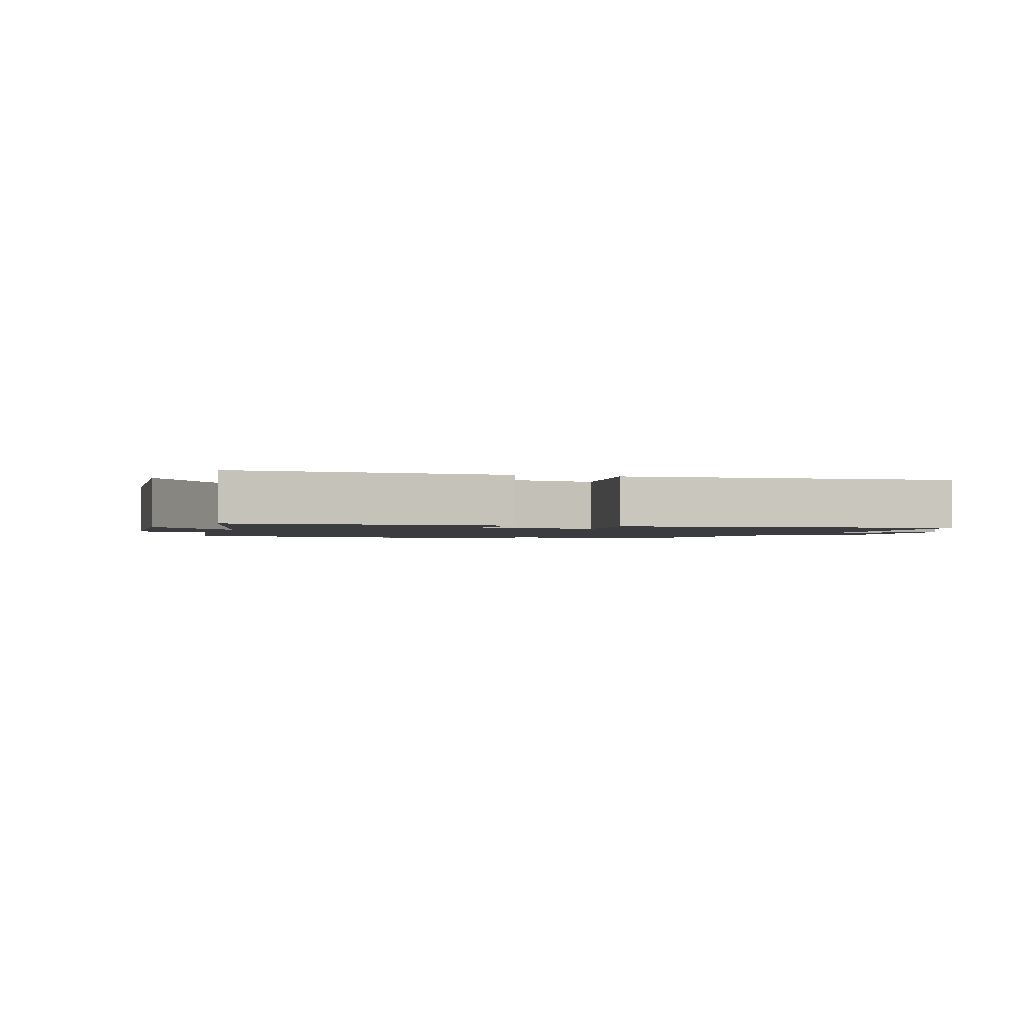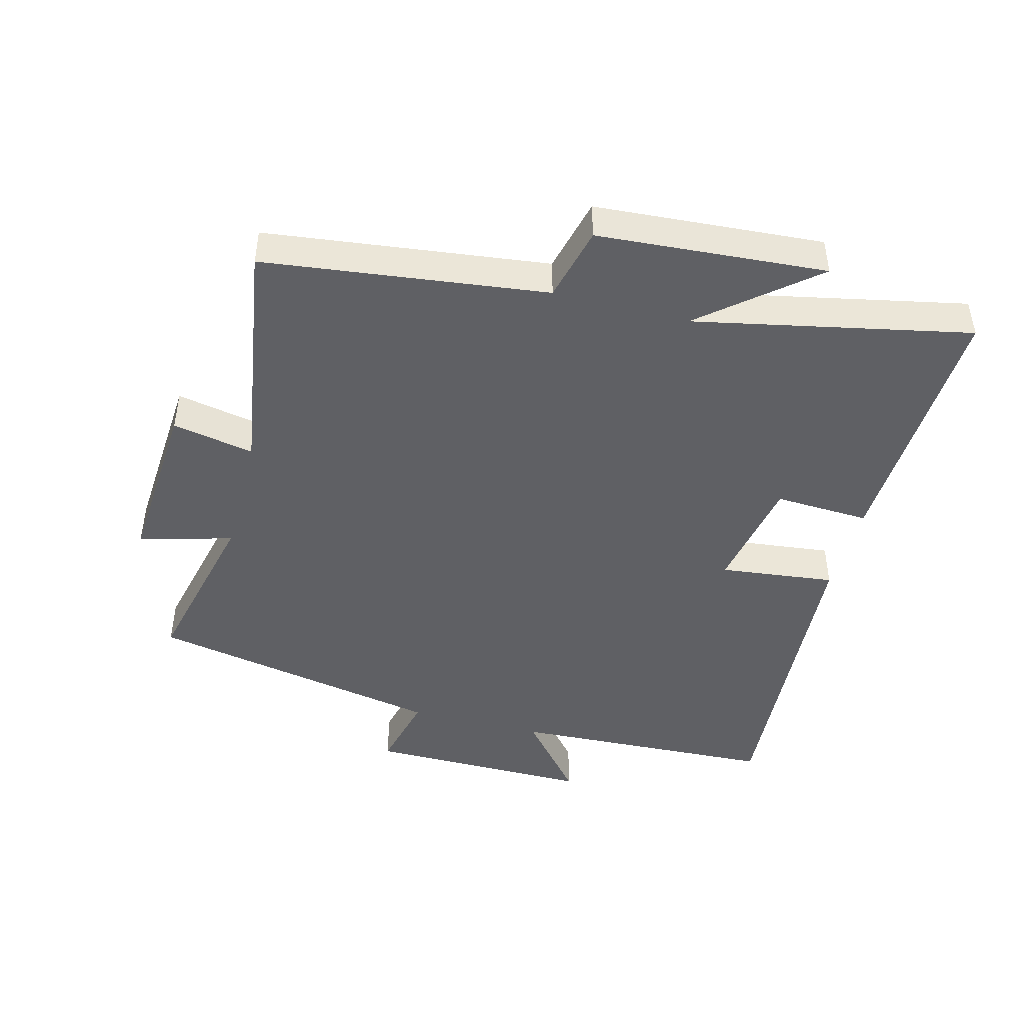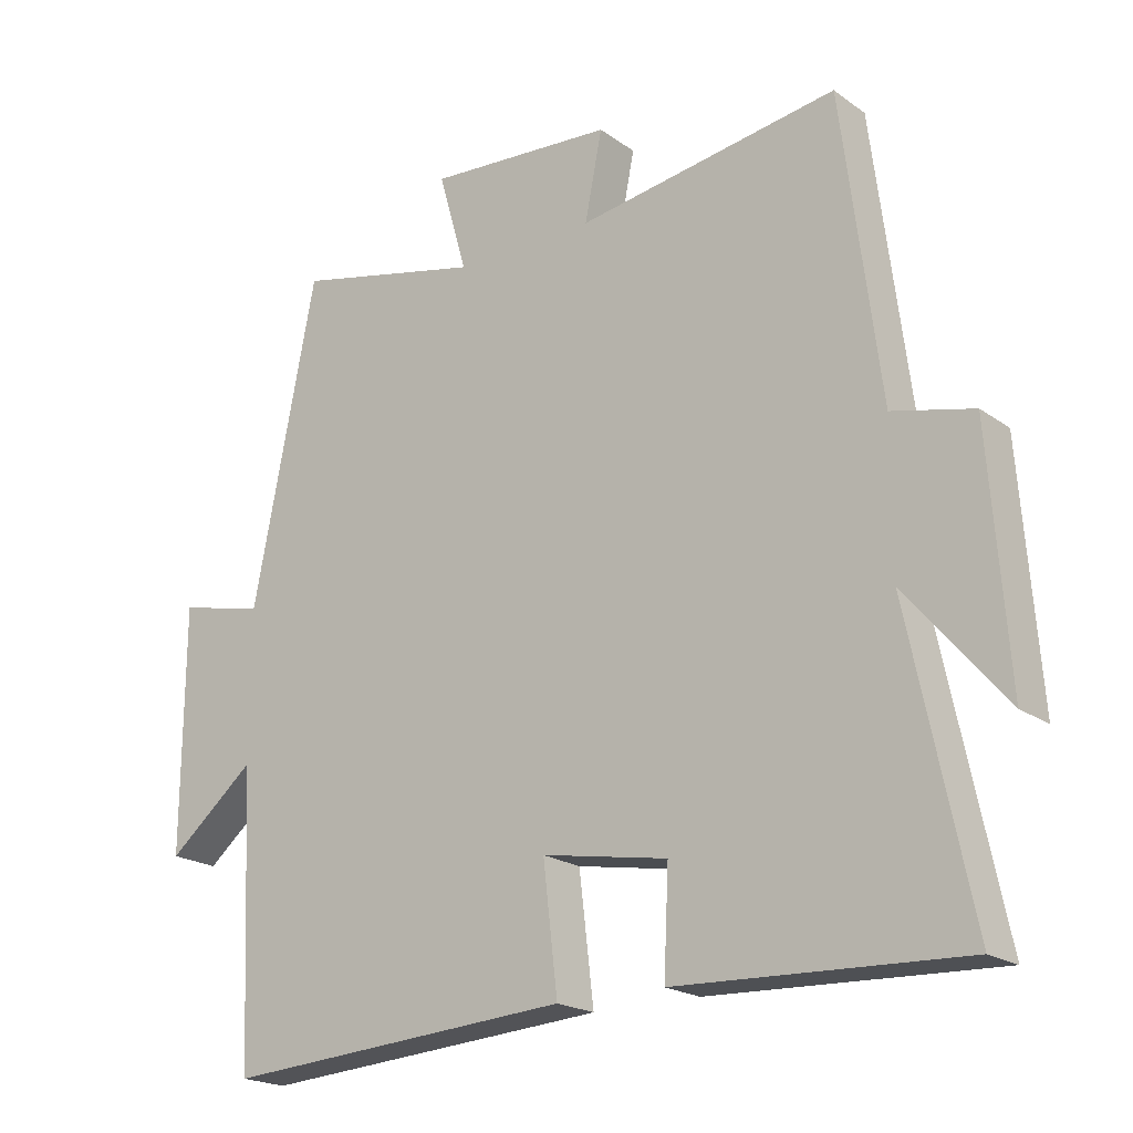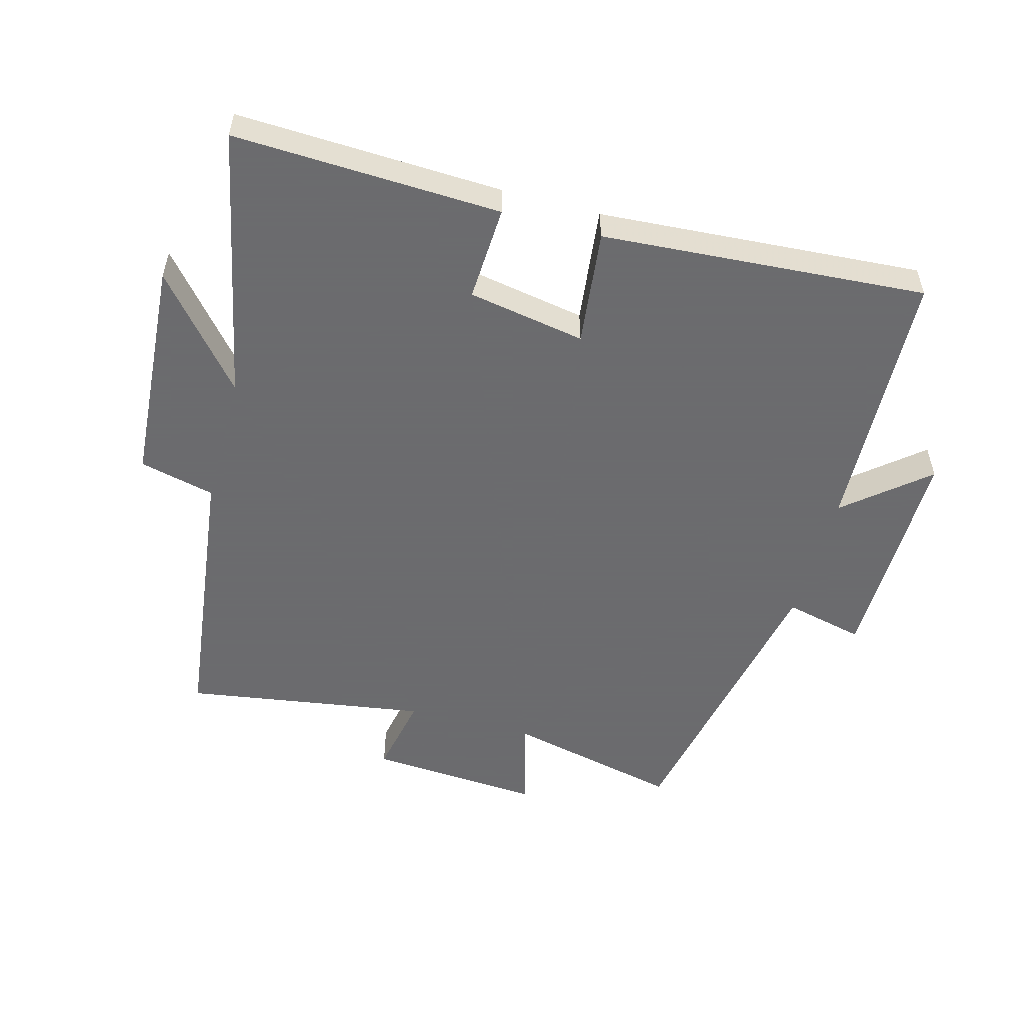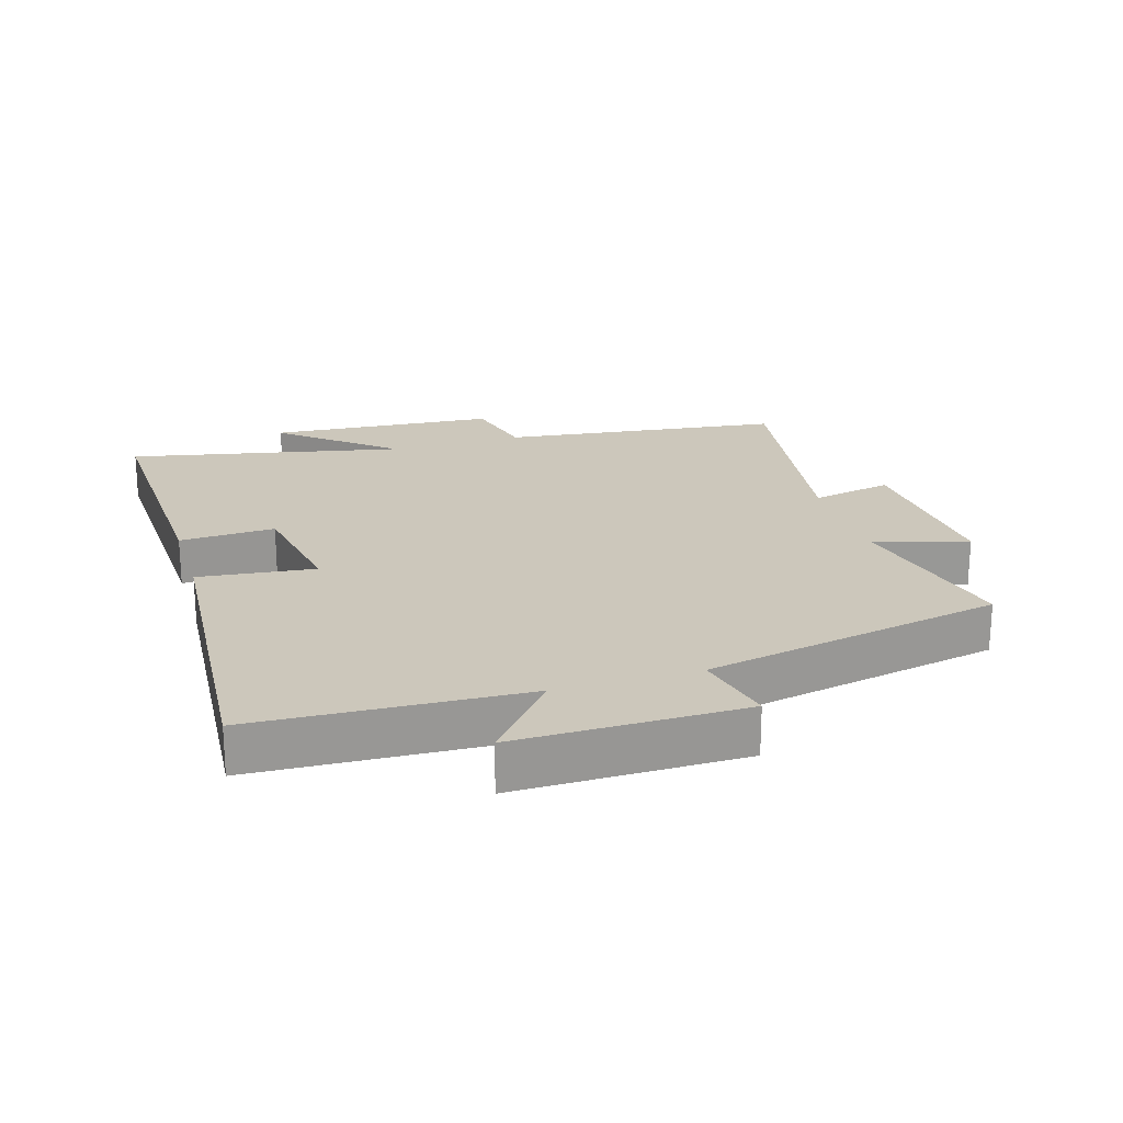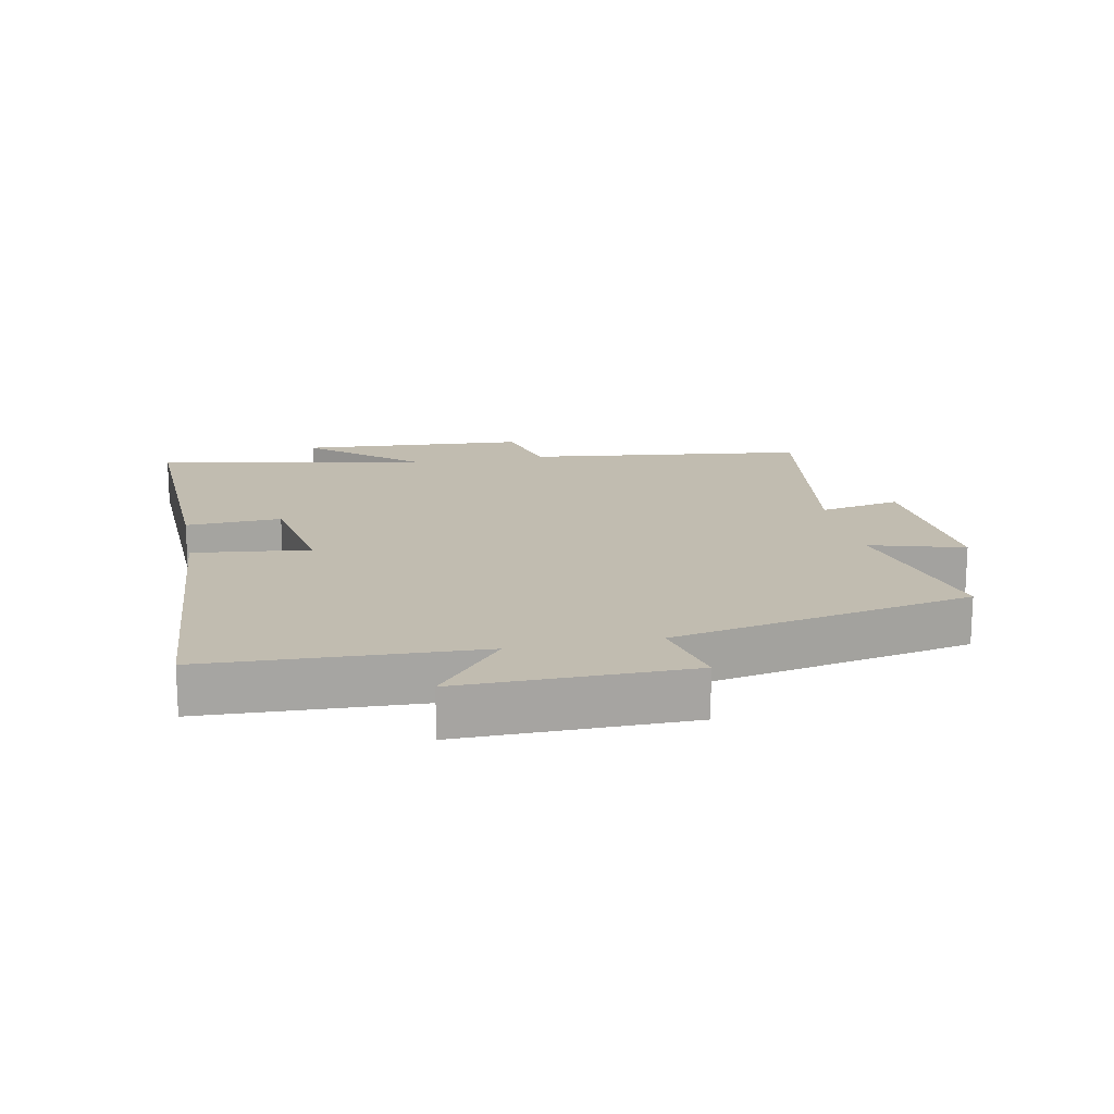
<metadata>
{"format":"obj","ext":"obj","renderer":"f3d","projection":"perspective","resolution":1024,"background":"white","views":[{"elev":-1.6,"azim":162.8,"up":"+Y"},{"elev":-45.2,"azim":75.2,"up":"+Y"},{"elev":-20.2,"azim":37.9,"up":"+Z"},{"elev":-53.5,"azim":164.7,"up":"+Y"},{"elev":21.7,"azim":-107.0,"up":"+Y"},{"elev":16.6,"azim":-101.3,"up":"+Y"}]}
</metadata>
<code>
v -0.409 0.07 0.562
v -0.137 0.07 0.5
v -0.178 0.07 0.645
v 0.092 0.07 0.627
v 0.067 0.07 0.5
v 0.445 0.07 0.559
v 0.5 0.07 0.122
v 0.617 0.07 0.094
v 0.643 0.07 -0.26
v 0.5 0.07 -0.09
v 0.589 0.07 -0.516
v 0.176 0.07 -0.5
v 0.183 0.07 -0.352
v 0.001 0.07 -0.32
v 0.022 0.07 -0.5
v -0.481 0.07 -0.536
v -0.5 0.07 -0.12
v -0.626 0.07 -0.225
v -0.624 0.07 0.127
v -0.5 0.07 0.098
v -0.409 0 0.562
v -0.137 0 0.5
v -0.178 0 0.645
v 0.092 0 0.627
v 0.067 0 0.5
v 0.445 0 0.559
v 0.5 0 0.122
v 0.617 0 0.094
v 0.643 0 -0.26
v 0.5 0 -0.09
v 0.589 0 -0.516
v 0.176 0 -0.5
v 0.183 0 -0.352
v 0.001 0 -0.32
v 0.022 0 -0.5
v -0.481 0 -0.536
v -0.5 0 -0.12
v -0.626 0 -0.225
v -0.624 0 0.127
v -0.5 0 0.098
f 17 18 19 20
f 20 1 2
f 17 20 2
f 16 17 2
f 15 16 2
f 14 15 2
f 13 14 2
f 10 11 12 13
f 10 13 2 3
f 7 8 9 10
f 5 6 7 10
f 5 10 3
f 3 4 5
f 40 39 38 37
f 22 21 40
f 22 40 37
f 22 37 36
f 22 36 35
f 22 35 34
f 22 34 33
f 33 32 31 30
f 23 22 33 30
f 30 29 28 27
f 30 27 26 25
f 23 30 25
f 25 24 23
f 1 21 22 2
f 2 22 23 3
f 3 23 24 4
f 4 24 25 5
f 5 25 26 6
f 6 26 27 7
f 7 27 28 8
f 8 28 29 9
f 9 29 30 10
f 10 30 31 11
f 11 31 32 12
f 12 32 33 13
f 13 33 34 14
f 14 34 35 15
f 15 35 36 16
f 16 36 37 17
f 17 37 38 18
f 18 38 39 19
f 19 39 40 20
f 20 40 21 1

</code>
